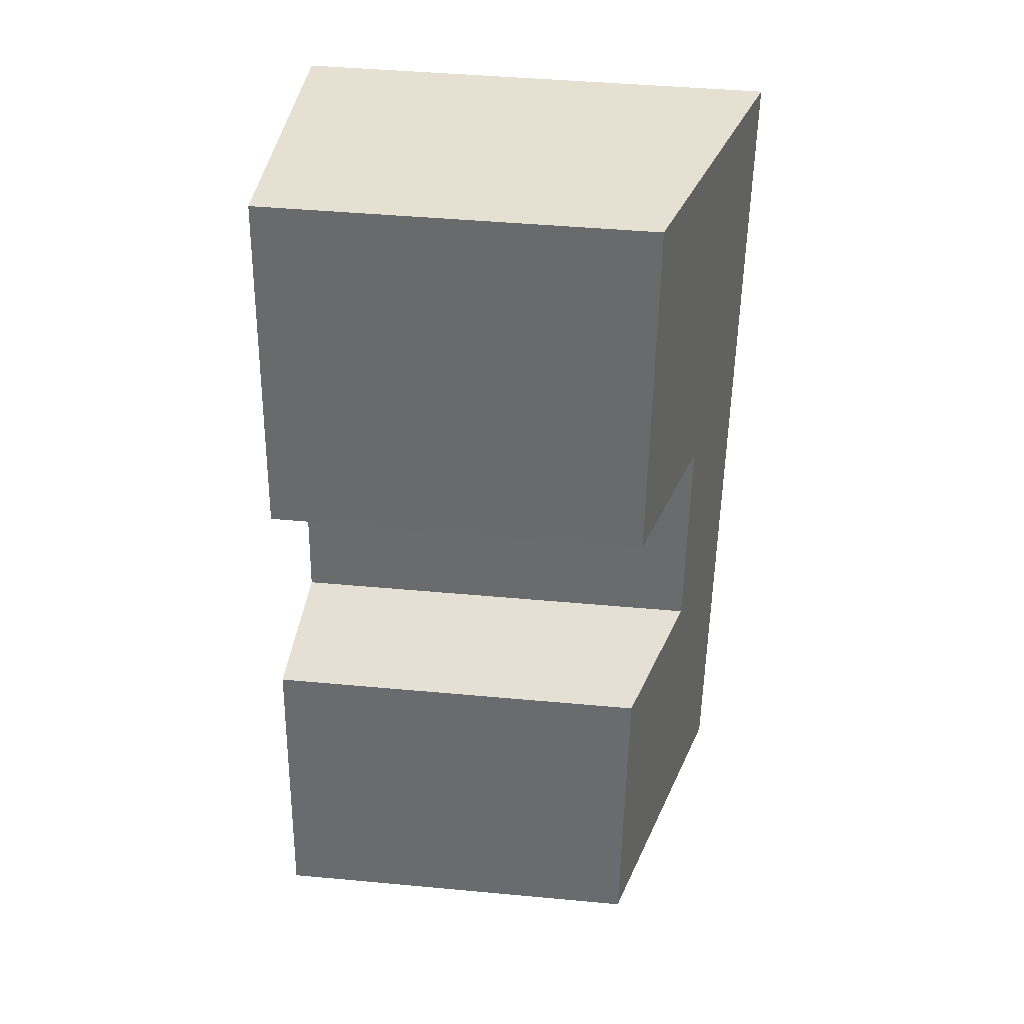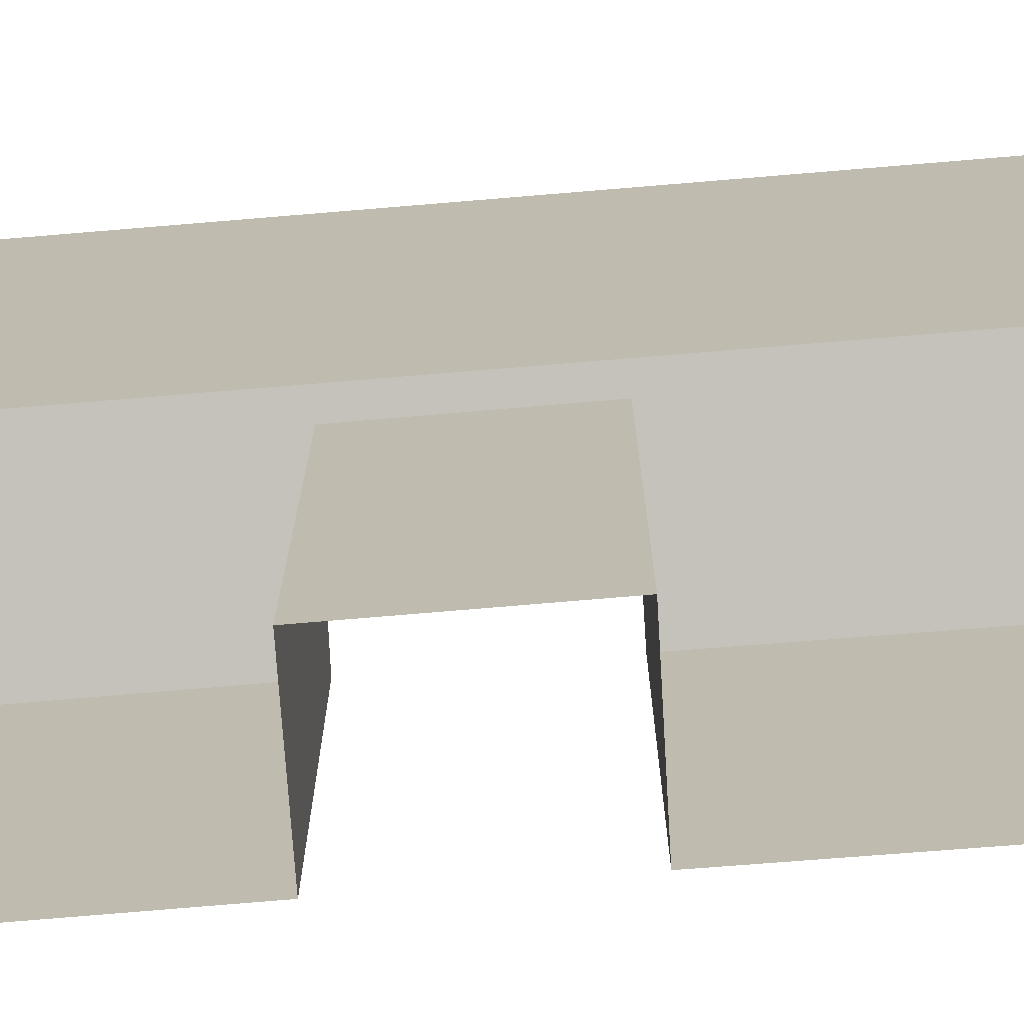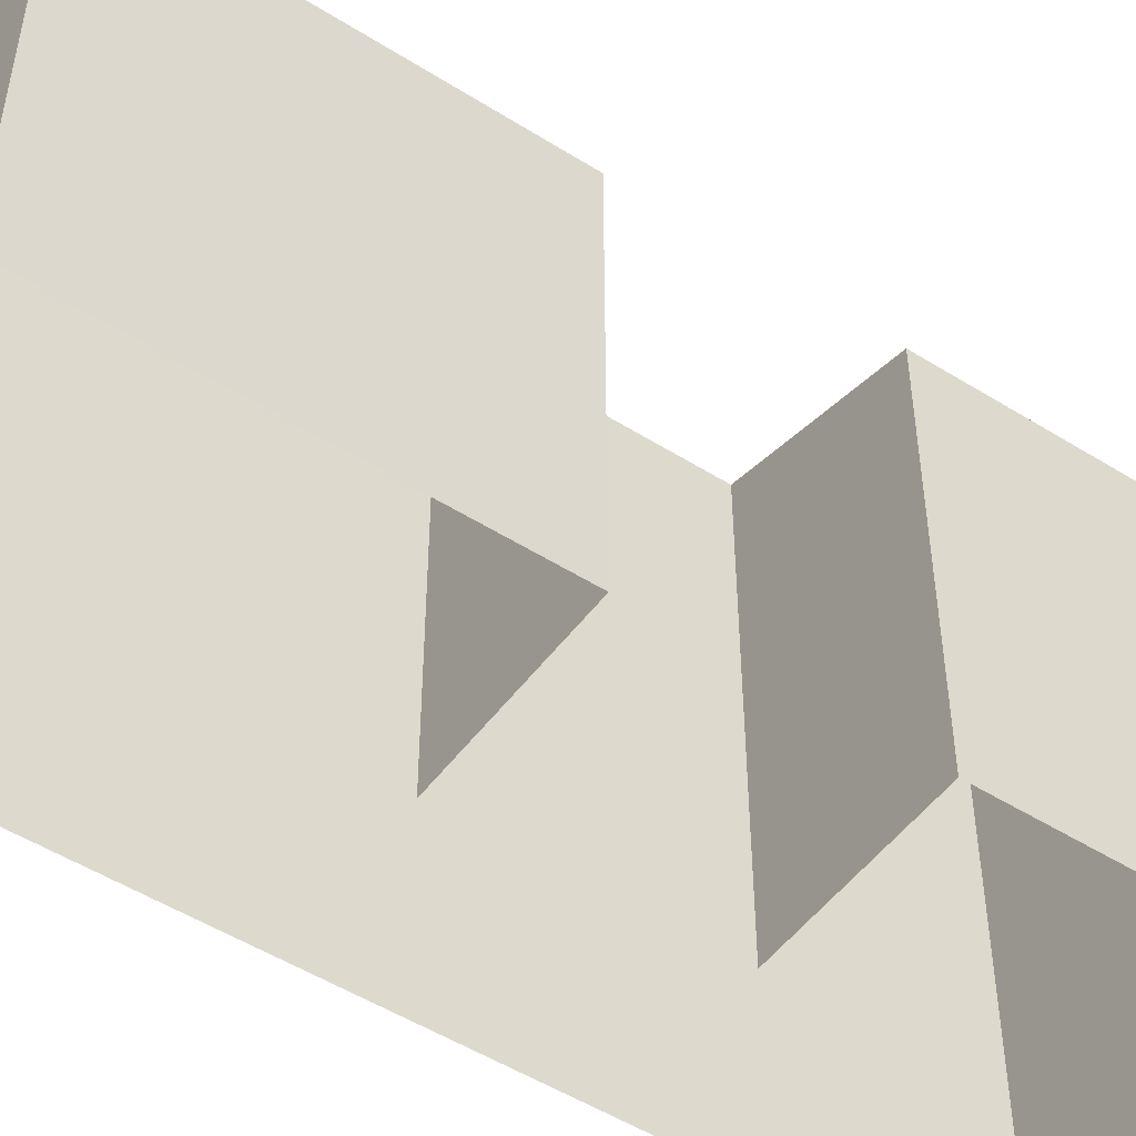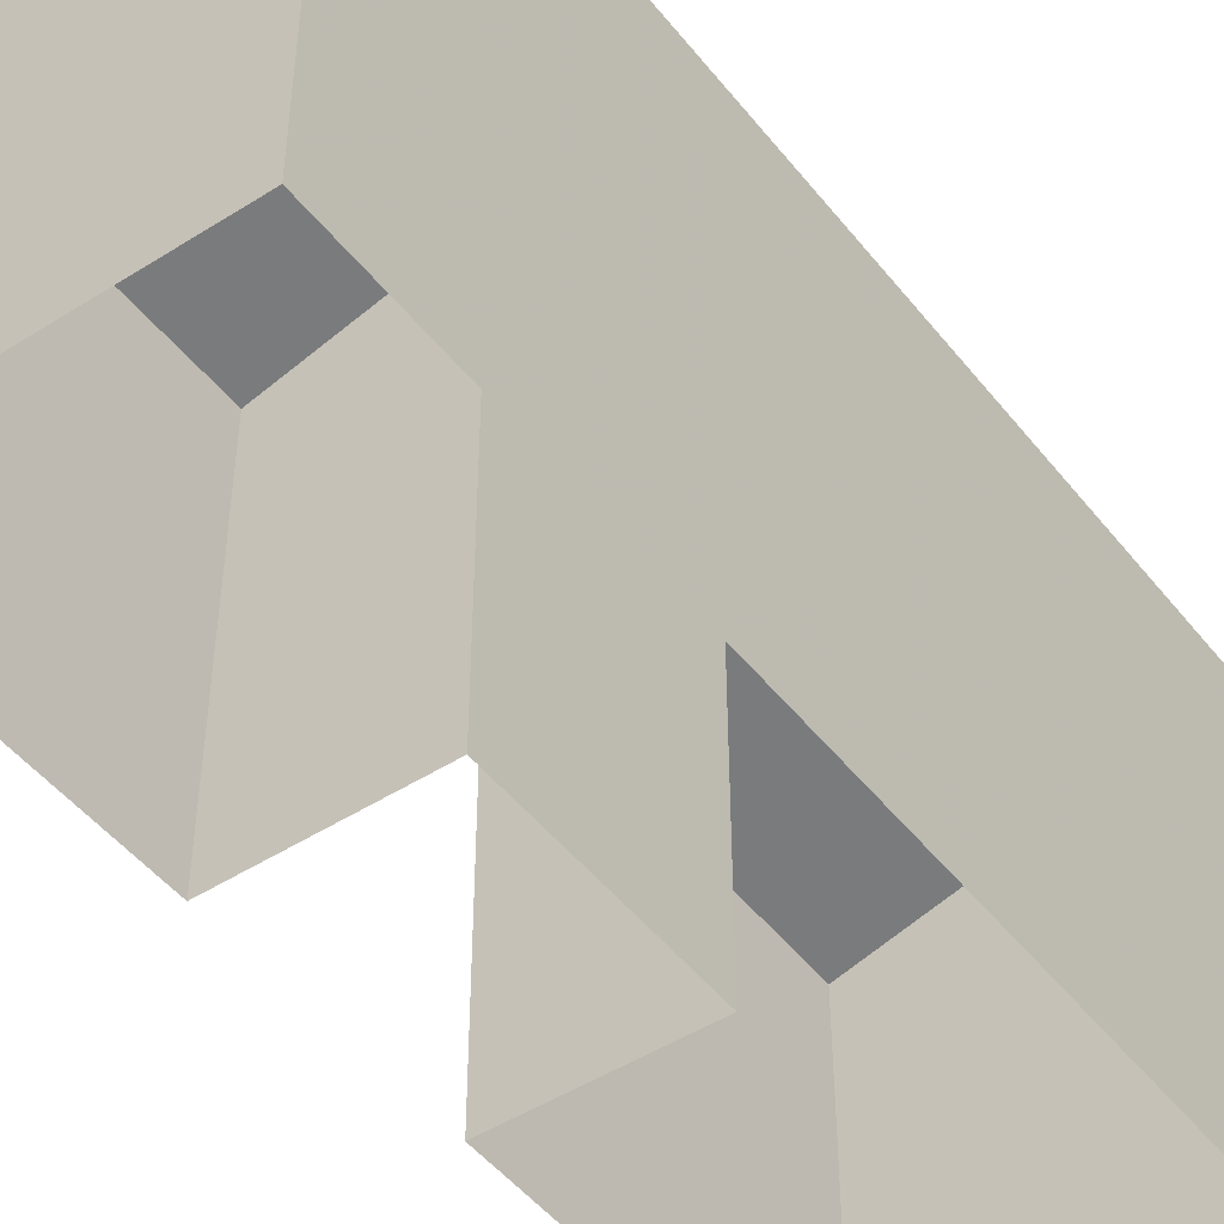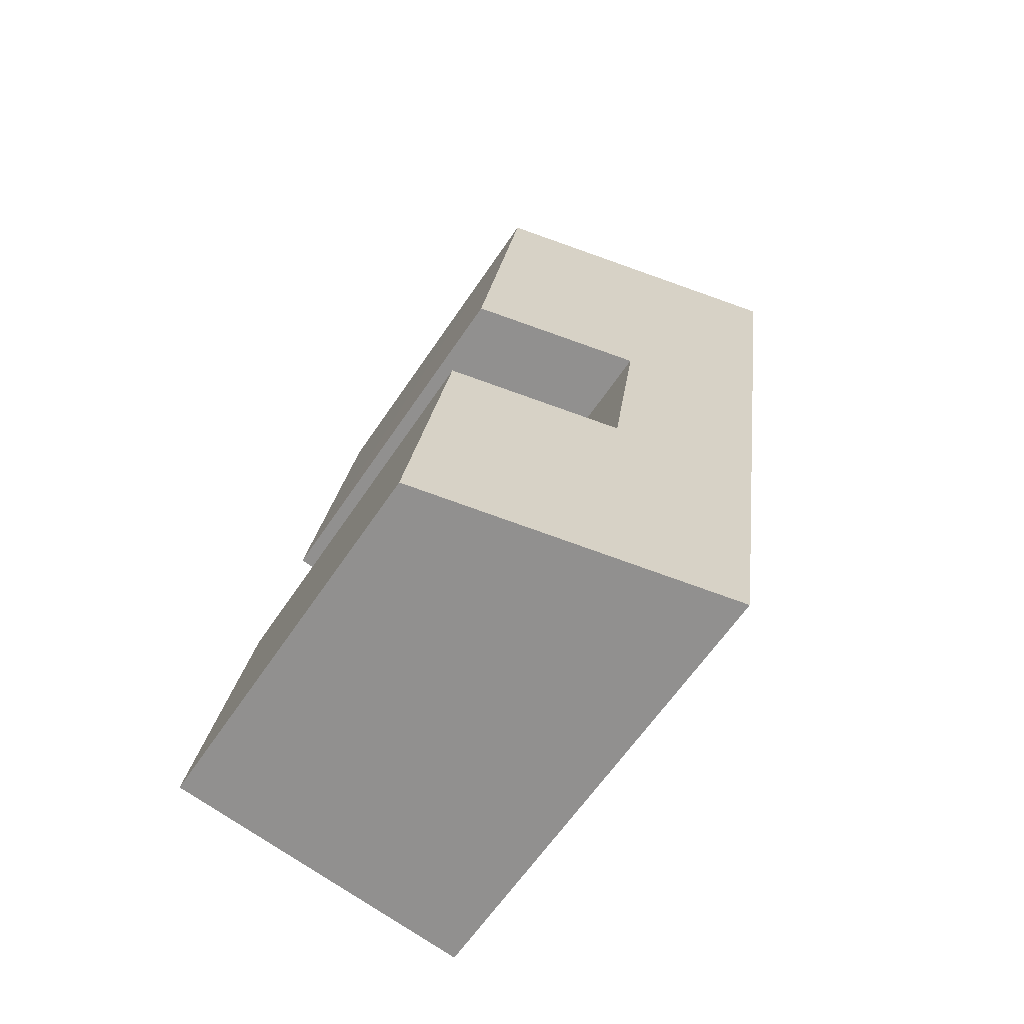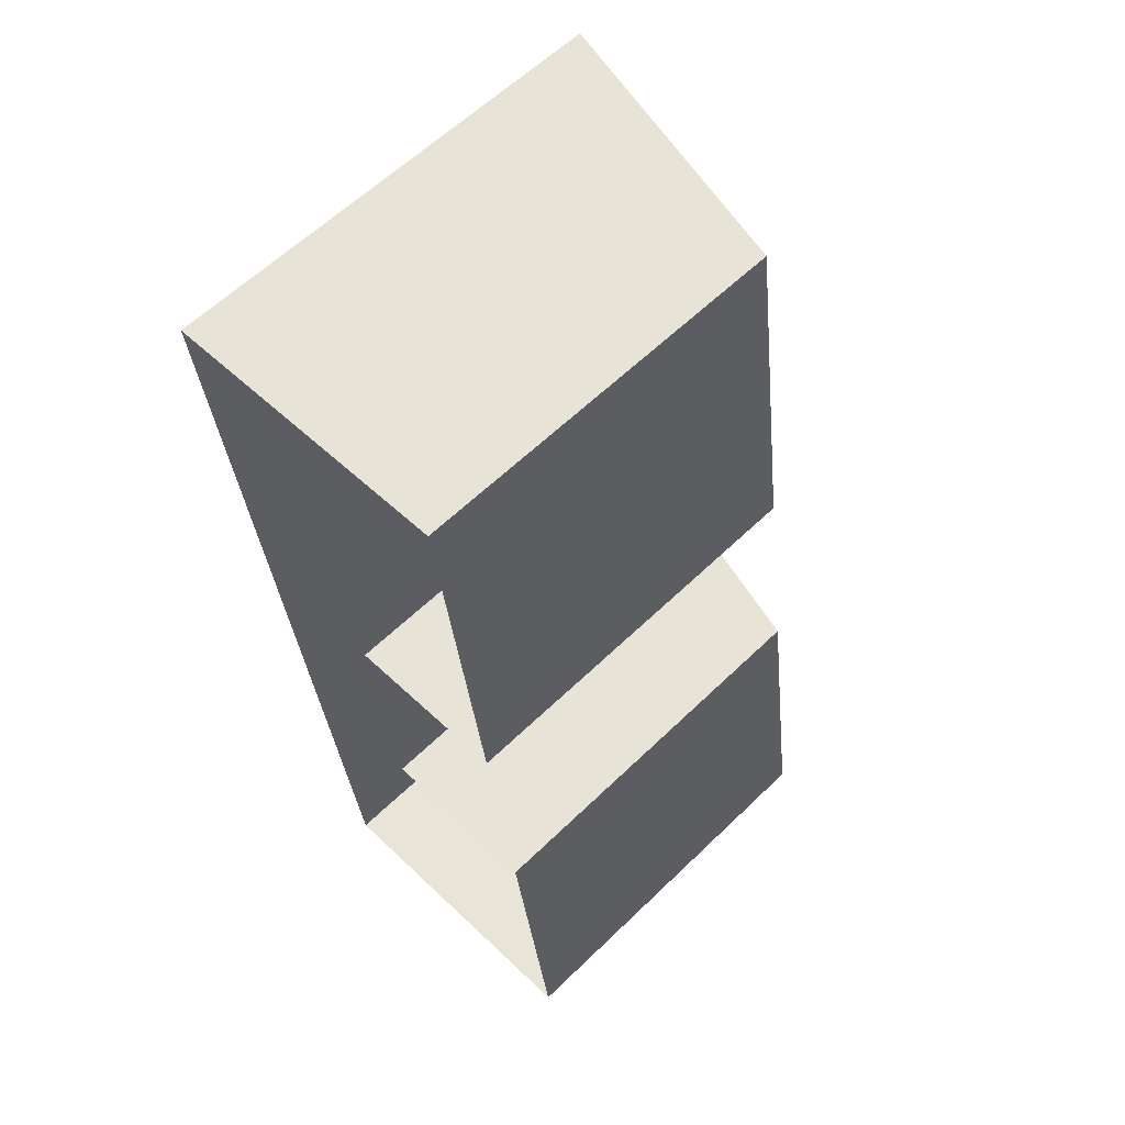
<metadata>
{"format":"obj","ext":"obj","renderer":"f3d","projection":"perspective","resolution":1024,"background":"white","views":[{"elev":44.2,"azim":-83.8,"up":"+Y"},{"elev":-73.1,"azim":86.6,"up":"+Z"},{"elev":-51.4,"azim":-132.4,"up":"+Z"},{"elev":-48.6,"azim":28.4,"up":"+Z"},{"elev":-62.8,"azim":-33.9,"up":"+Y"},{"elev":61.0,"azim":-134.5,"up":"+Y"}]}
</metadata>
<code>
v -8.917e+04 -9.94e+04 7.556
v -8.918e+04 -9.94e+04 7.557
v -8.917e+04 -9.939e+04 7.556
v -8.917e+04 -9.939e+04 7.556
v -8.917e+04 -9.939e+04 7.556
v -8.918e+04 -9.938e+04 7.556
v -8.918e+04 -9.939e+04 7.556
v -8.918e+04 -9.939e+04 7.557
v -8.917e+04 -9.939e+04 15.26
v -8.918e+04 -9.938e+04 13.85
v -8.917e+04 -9.939e+04 14.63
v -8.917e+04 -9.94e+04 15.26
v -8.917e+04 -9.939e+04 14.63
v -8.918e+04 -9.94e+04 13.85
v -8.918e+04 -9.939e+04 13.85
v -8.918e+04 -9.939e+04 13.85
f 1 2 3
f 1 4 5
f 5 4 6
f 4 7 6
f 2 8 3
f 1 3 4
f 9 10 11
f 9 11 12
f 13 14 12
f 10 15 11
f 13 16 14
f 11 13 12
f 12 1 5
f 9 12 5
f 13 4 3
f 13 11 4
f 14 2 1
f 12 14 1
f 15 7 4
f 11 15 4
f 10 6 7
f 15 10 7
f 14 8 2
f 14 16 8
f 10 5 6
f 10 9 5
f 16 3 8
f 16 13 3

</code>
